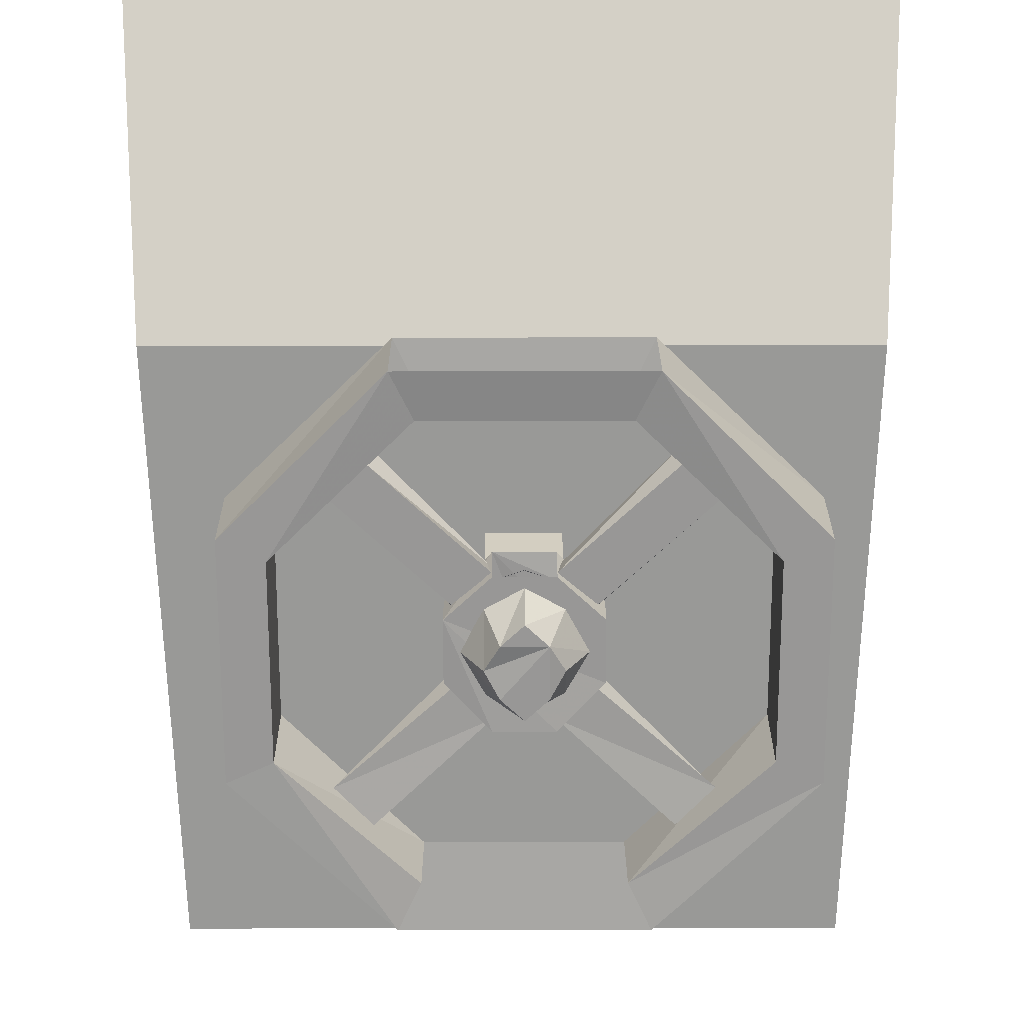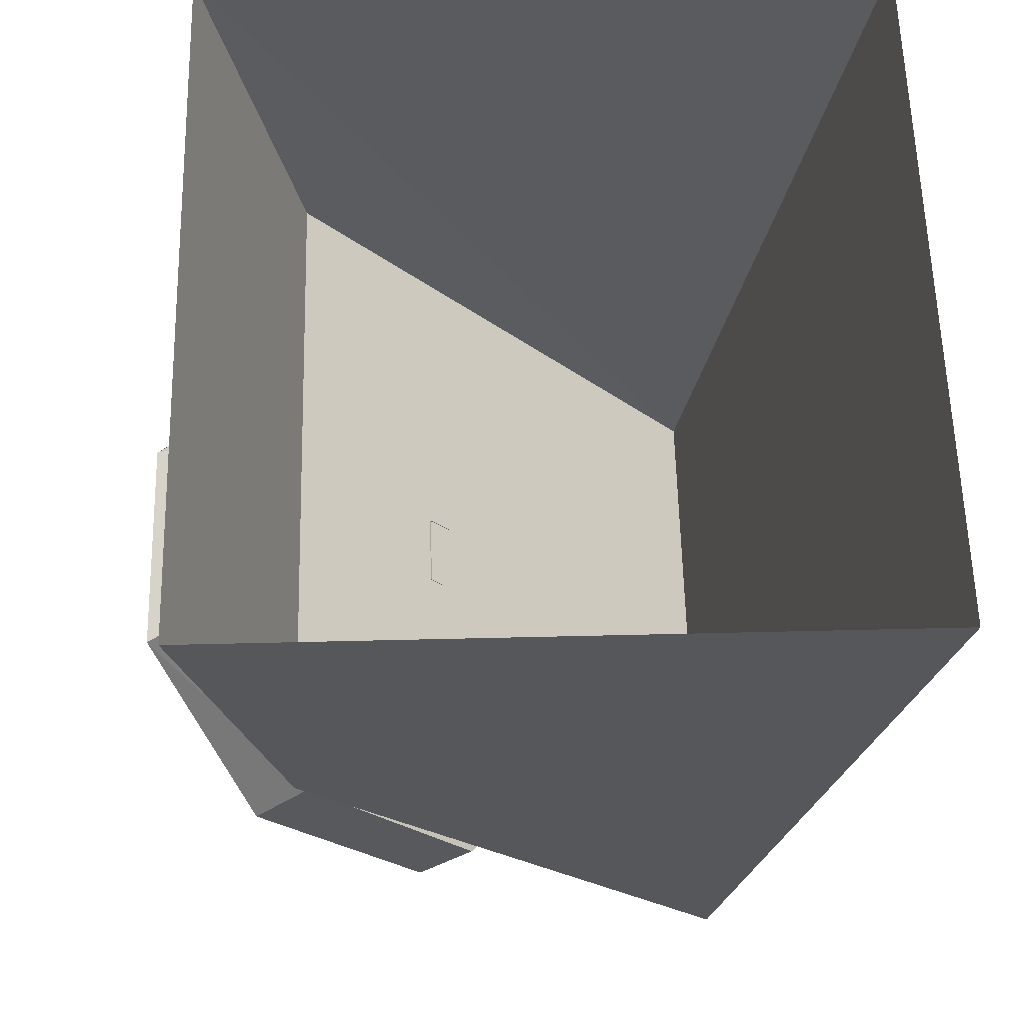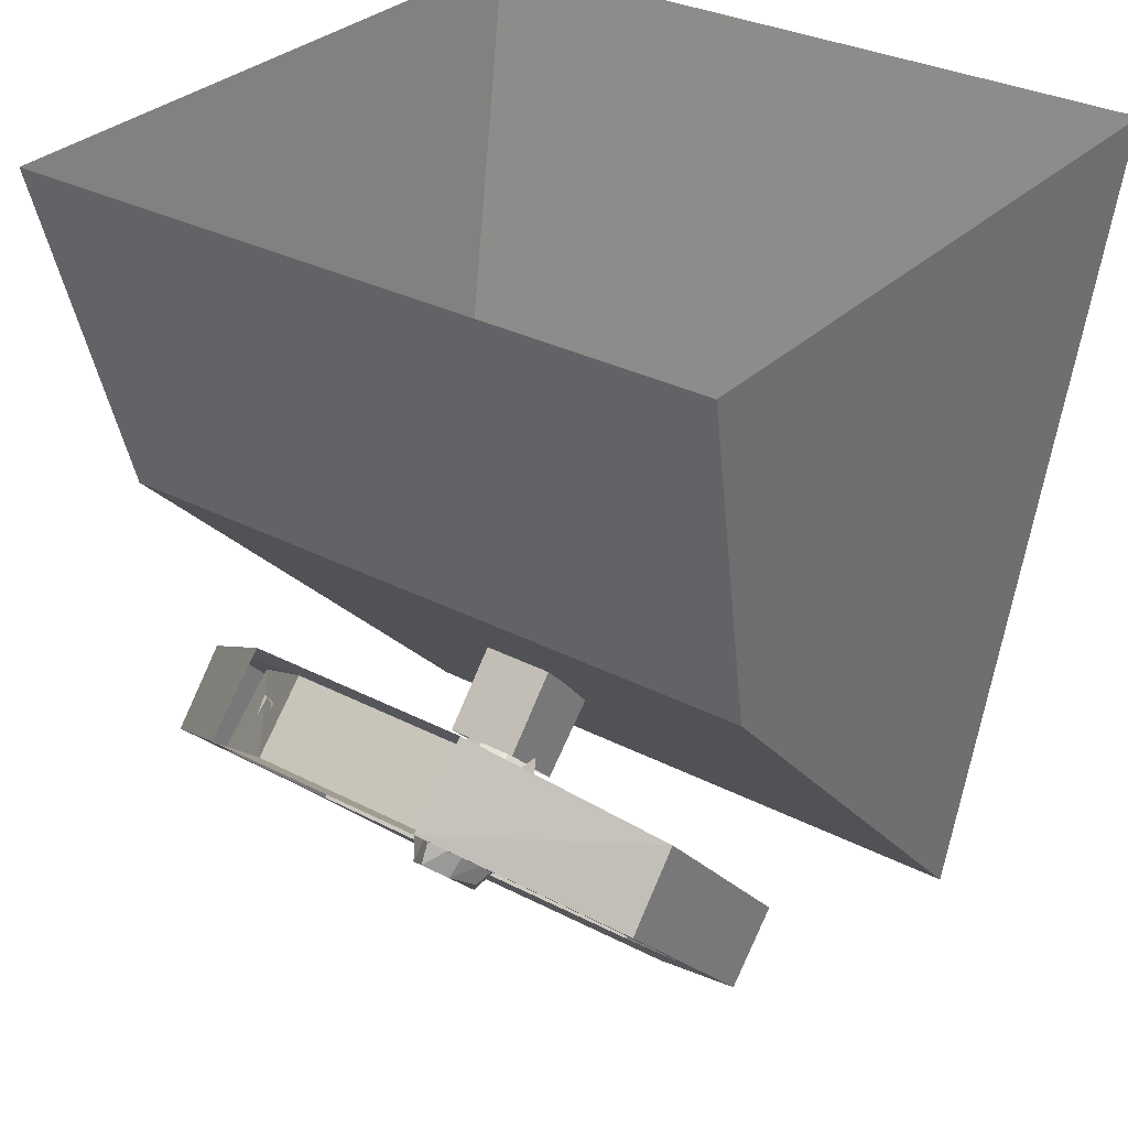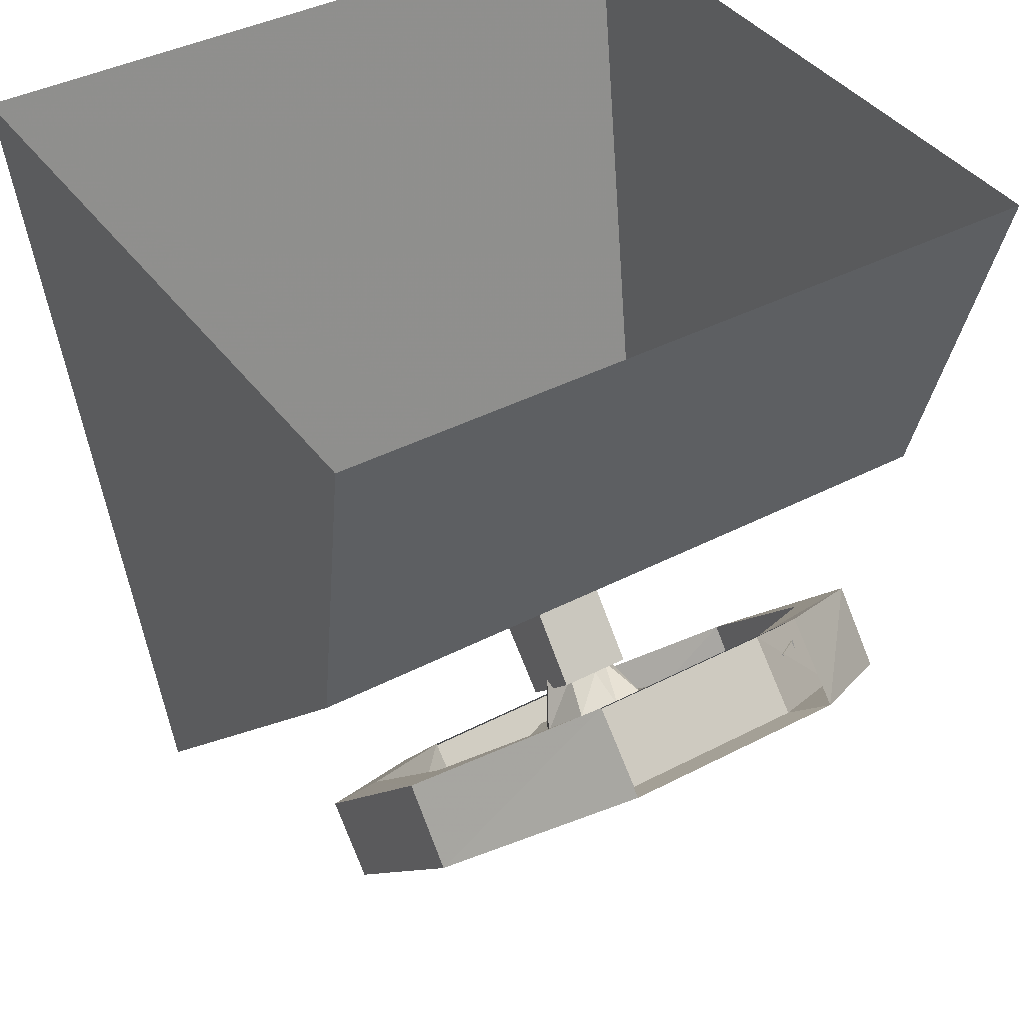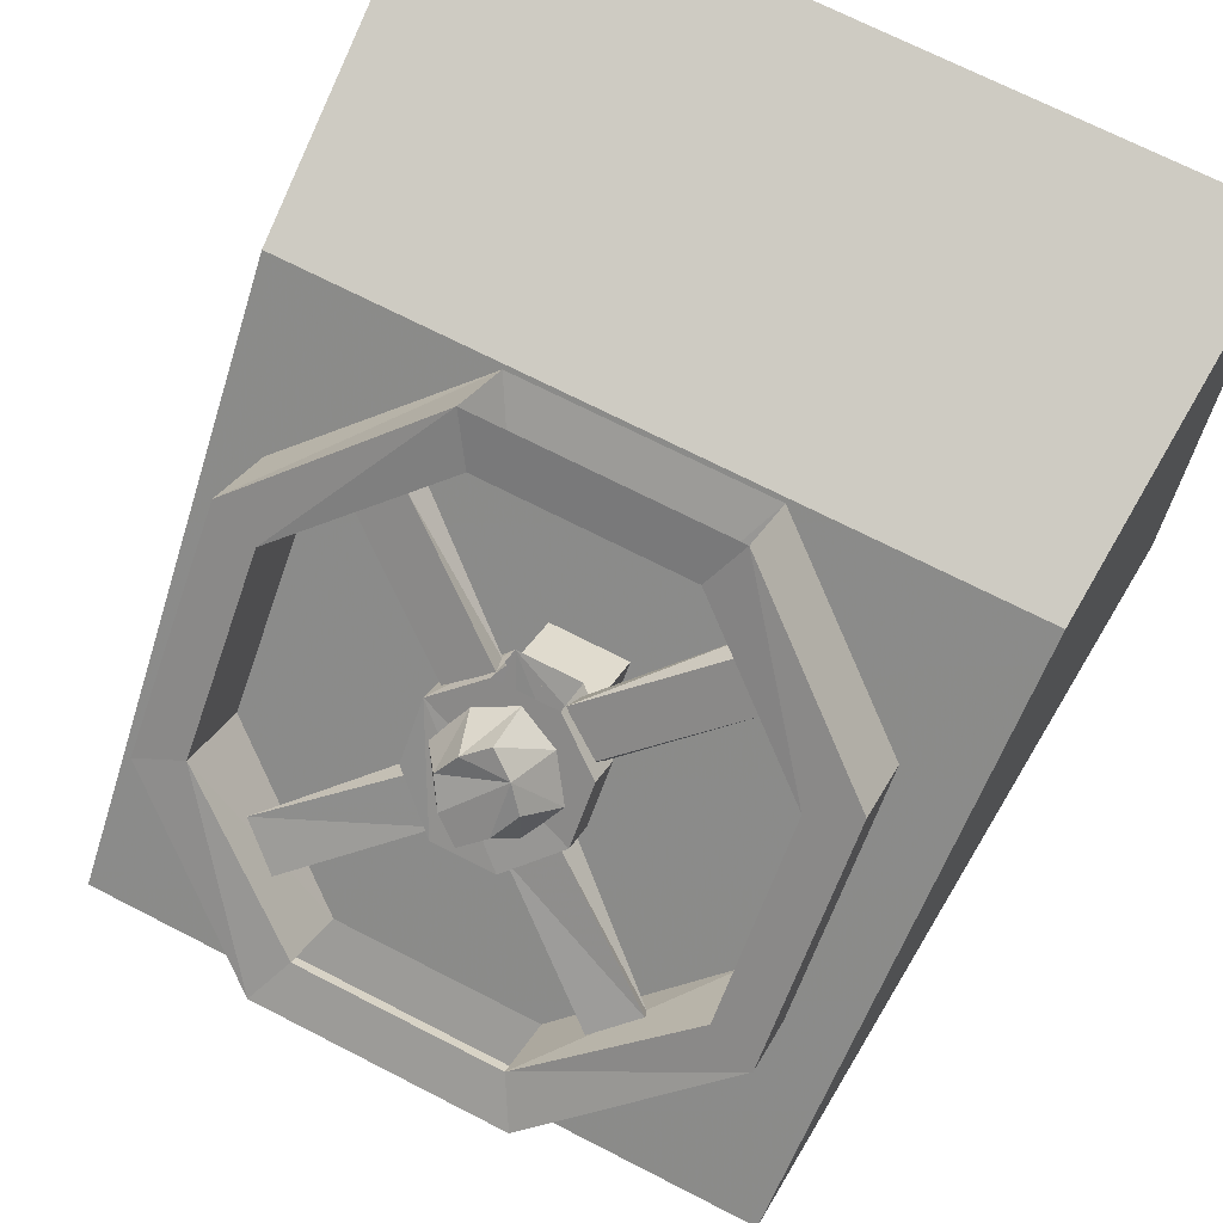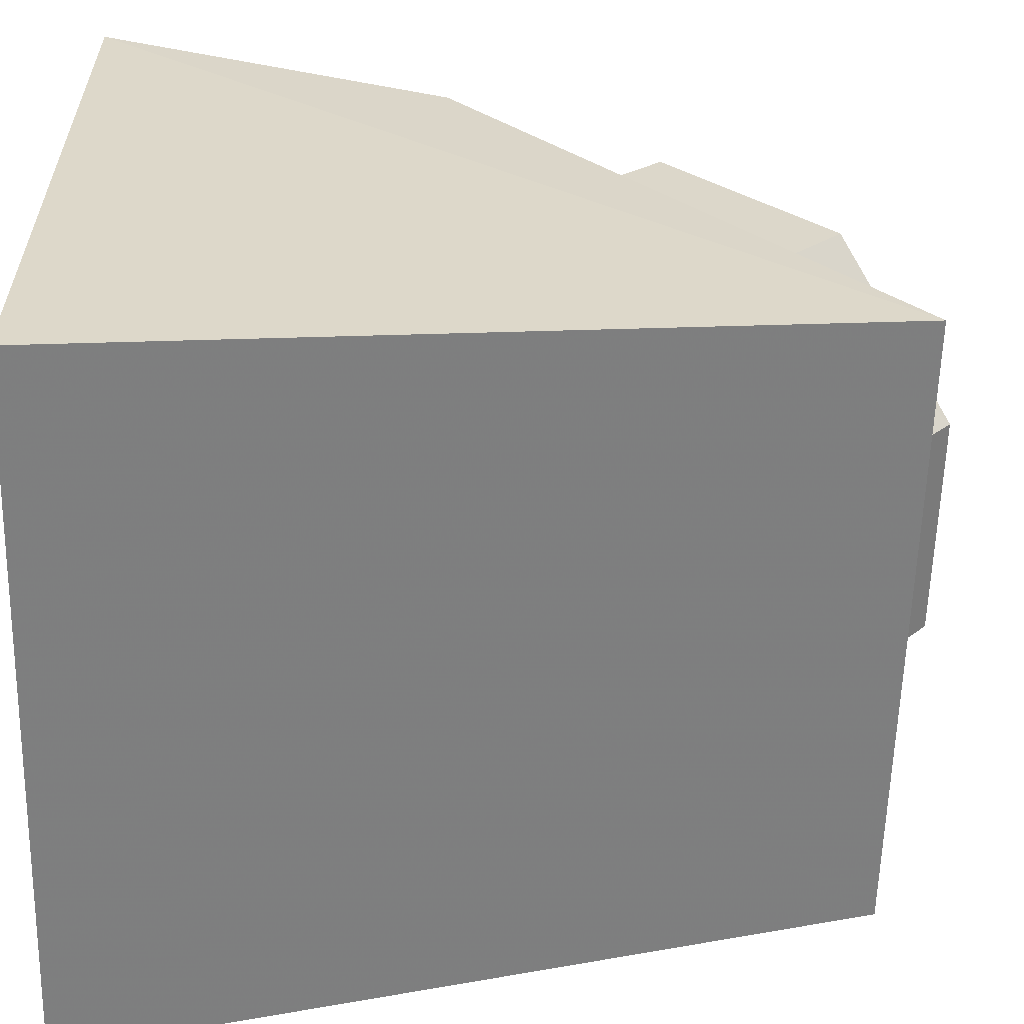
<metadata>
{"format":"obj","ext":"obj","renderer":"f3d","projection":"perspective","resolution":1024,"background":"white","views":[{"elev":66.7,"azim":-0.1,"up":"+Z"},{"elev":59.8,"azim":88.6,"up":"+Y"},{"elev":31.1,"azim":36.6,"up":"+Y"},{"elev":39.9,"azim":-32.8,"up":"+Y"},{"elev":70.1,"azim":27.2,"up":"+Z"},{"elev":-59.6,"azim":-91.5,"up":"+Z"}]}
</metadata>
<code>
v 0.375 -0.375 0.1484
v 0.3516 -0.8438 -0.3125
v 0.3984 0 -0.5
v 0.3984 0 0.2422
v -0.3672 -0.375 0.1484
v -0.3438 -0.8438 -0.3125
v -0.3906 0 -0.5
v -0.3906 0 0.2422
v 0.1406 -0.9062 -0.07812
v -0.1094 -0.9062 -0.07812
v -0.1094 -0.8438 -0.1484
v 0.1406 -0.8438 -0.1484
v 0.3047 -0.7891 0.03125
v 0.1172 -0.8672 -0.04688
v -0.08594 -0.8672 -0.04688
v -0.2266 -0.7734 0.04688
v -0.2734 -0.7891 0.03125
v -0.2734 -0.7266 -0.03125
v -0.08594 -0.8047 -0.1172
v 0.1172 -0.8047 -0.1172
v 0.2578 -0.7031 -0.01562
v 0.3047 -0.7266 -0.03125
v 0.3047 -0.6094 0.2109
v 0.2578 -0.625 0.1953
v 0.2578 -0.7734 0.04688
v 0.1406 -0.4922 0.3281
v 0.3047 -0.5391 0.1484
v 0.1406 -0.4219 0.2578
v 0.1172 -0.4609 0.2266
v -0.08594 -0.4609 0.2266
v -0.1094 -0.4219 0.2578
v -0.2734 -0.5391 0.1484
v -0.2734 -0.6094 0.2109
v -0.1094 -0.4922 0.3281
v -0.2266 -0.625 0.1953
v -0.08594 -0.5234 0.2891
v 0.1172 -0.5234 0.2891
v 0.2578 -0.5625 0.125
v -0.2266 -0.5625 0.125
v -0.2266 -0.7031 -0.01562
v 0.05469 -0.6094 0.03125
v 0.03906 -0.6328 0.01562
v 0.01562 -0.6484 0.007812
v -0.007812 -0.6328 0.01562
v -0.02344 -0.6094 0.03125
v -0.007812 -0.5938 0.05469
v 0.01562 -0.5859 0.07031
v 0.03906 -0.5938 0.05469
v 0.05469 -0.6094 0.1016
v 0.07812 -0.6484 0.07031
v 0.05469 -0.6797 0.03125
v 0.01562 -0.7031 0.01562
v -0.02344 -0.6797 0.03125
v -0.04688 -0.6484 0.07031
v -0.02344 -0.6094 0.1016
v 0.01562 -0.6016 0.1172
v 0.03906 -0.6953 0.1562
v 0.01562 -0.6797 0.1719
v -0.007812 -0.6953 0.1562
v -0.02344 -0.7109 0.1328
v -0.007812 -0.7344 0.1172
v 0.01562 -0.75 0.1016
v 0.03906 -0.7344 0.1172
v 0.05469 -0.7109 0.1328
v 0.07812 -0.6797 0.1016
v 0.05469 -0.6484 0.1328
v 0.01562 -0.6328 0.1484
v -0.02344 -0.6484 0.1328
v -0.04688 -0.6797 0.1016
v -0.02344 -0.7109 0.07031
v 0.01562 -0.7266 0.05469
v 0.05469 -0.7109 0.07031
v 0.04688 -0.7422 0.04688
v -0.01562 -0.7422 0.04688
v -0.01562 -0.7031 0.007812
v 0.04688 -0.7031 0.007812
v 0.09375 -0.7031 0.07812
v -0.0625 -0.6562 0.125
v -0.0625 -0.7031 0.07812
v -0.0625 -0.6719 0.04688
v -0.01562 -0.5859 0.125
v 0.09375 -0.6719 0.04688
v 0.09375 -0.6562 0.125
v 0.04688 -0.625 0.1562
v -0.01562 -0.625 0.1562
v -0.0625 -0.625 0.09375
v 0.09375 -0.625 0.09375
v 0.04688 -0.5859 0.125
v -0.02344 -0.6484 0.007812
v -0.02344 -0.5859 0.07031
v -0.02344 -0.5156 0.007812
v -0.02344 -0.5859 -0.05469
v 0.05469 -0.6484 0.007812
v 0.05469 -0.5859 -0.05469
v 0.05469 -0.5859 0.07031
v 0.05469 -0.5156 0.007812
v 0.2031 -0.5625 0.2031
v 0.08594 -0.6406 0.125
v 0.08594 -0.6328 0.1016
v 0.2031 -0.5391 0.1875
v 0.1641 -0.5156 0.2188
v 0.04688 -0.6016 0.125
v 0.04688 -0.6172 0.1484
v 0.1641 -0.5391 0.2266
v 0.08594 -0.7031 0.0625
v 0.2031 -0.7812 -0.007812
v 0.2031 -0.7734 -0.03125
v 0.08594 -0.6797 0.04688
v 0.1641 -0.7969 -0.05469
v 0.04688 -0.7109 0.02344
v 0.1641 -0.8125 -0.03125
v 0.04688 -0.7266 0.03906
v -0.01562 -0.7266 0.03906
v -0.1328 -0.8125 -0.03125
v -0.1328 -0.7969 -0.05469
v -0.01562 -0.7109 0.02344
v -0.05469 -0.6797 0.04688
v -0.1719 -0.7734 -0.03125
v -0.1719 -0.7812 -0.007812
v -0.05469 -0.7031 0.0625
v -0.1328 -0.5391 0.2266
v -0.01562 -0.6172 0.1484
v -0.01562 -0.6016 0.125
v -0.1328 -0.5156 0.2188
v -0.05469 -0.6328 0.1016
v -0.1719 -0.5391 0.1875
v -0.05469 -0.6406 0.125
v -0.1719 -0.5625 0.2031
f 1 2 3
f 1 3 4
f 1 4 5
f 1 5 6
f 1 6 2
f 2 6 7
f 2 7 6
f 7 2 3
f 7 3 2
f 8 7 6
f 8 6 5
f 8 5 4
f 9 10 11
f 9 11 12
f 9 12 13
f 9 13 14
f 9 14 15
f 9 15 10
f 10 15 16
f 10 16 17
f 10 17 18
f 10 18 11
f 11 18 19
f 11 19 20
f 11 20 12
f 12 20 21
f 12 21 22
f 12 22 13
f 13 22 23
f 13 23 24
f 13 24 25
f 13 25 14
f 14 25 21
f 14 21 20
f 26 23 27
f 26 27 28
f 28 27 29
f 28 29 30
f 28 30 31
f 31 30 32
f 31 32 33
f 31 33 34
f 34 33 35
f 34 35 36
f 34 36 37
f 34 37 26
f 26 37 24
f 26 24 23
f 23 22 27
f 27 22 21
f 27 21 38
f 27 38 29
f 29 38 24
f 29 24 37
f 29 37 30
f 30 37 36
f 30 36 39
f 30 39 32
f 32 39 40
f 32 40 18
f 32 18 17
f 32 17 33
f 33 17 35
f 35 17 16
f 35 16 40
f 35 40 39
f 35 39 36
f 19 40 16
f 19 16 15
f 38 21 25
f 38 25 24
f 41 42 43
f 41 43 44
f 41 44 45
f 41 45 46
f 41 46 47
f 41 47 48
f 41 48 49
f 41 49 50
f 41 50 42
f 42 50 51
f 42 51 43
f 43 51 52
f 43 52 44
f 44 52 53
f 44 53 45
f 45 53 54
f 45 54 46
f 46 54 55
f 46 55 47
f 47 55 56
f 47 56 48
f 48 56 49
f 57 58 59
f 57 59 60
f 57 60 61
f 57 61 62
f 57 62 63
f 57 63 64
f 57 64 65
f 57 65 66
f 57 66 58
f 58 66 67
f 58 67 59
f 59 67 68
f 59 68 60
f 60 68 69
f 60 69 61
f 61 69 70
f 61 70 62
f 62 70 71
f 62 71 63
f 63 71 72
f 63 72 64
f 64 72 65
f 73 74 75
f 73 75 76
f 73 76 77
f 73 77 78
f 73 78 74
f 74 78 79
f 74 79 80
f 74 80 75
f 75 80 81
f 75 81 76
f 76 81 82
f 76 82 77
f 77 82 83
f 77 83 78
f 78 83 84
f 78 84 85
f 78 85 81
f 78 81 86
f 78 86 79
f 79 86 80
f 80 86 81
f 84 83 87
f 84 87 88
f 88 87 81
f 81 87 82
f 82 87 83
f 89 90 91
f 89 91 92
f 89 92 93
f 93 92 94
f 93 94 95
f 95 94 96
f 95 96 90
f 90 96 91
f 19 18 40
f 97 98 99
f 97 99 100
f 100 99 101
f 101 99 102
f 101 102 103
f 101 103 104
f 104 103 97
f 97 103 98
f 105 106 107
f 105 107 108
f 108 107 109
f 108 109 110
f 110 109 111
f 110 111 112
f 112 111 106
f 112 106 105
f 113 114 115
f 113 115 116
f 116 115 117
f 117 115 118
f 117 118 119
f 117 119 120
f 120 119 113
f 113 119 114
f 121 122 123
f 121 123 124
f 124 123 125
f 124 125 126
f 126 125 127
f 126 127 128
f 128 127 122
f 128 122 121

</code>
